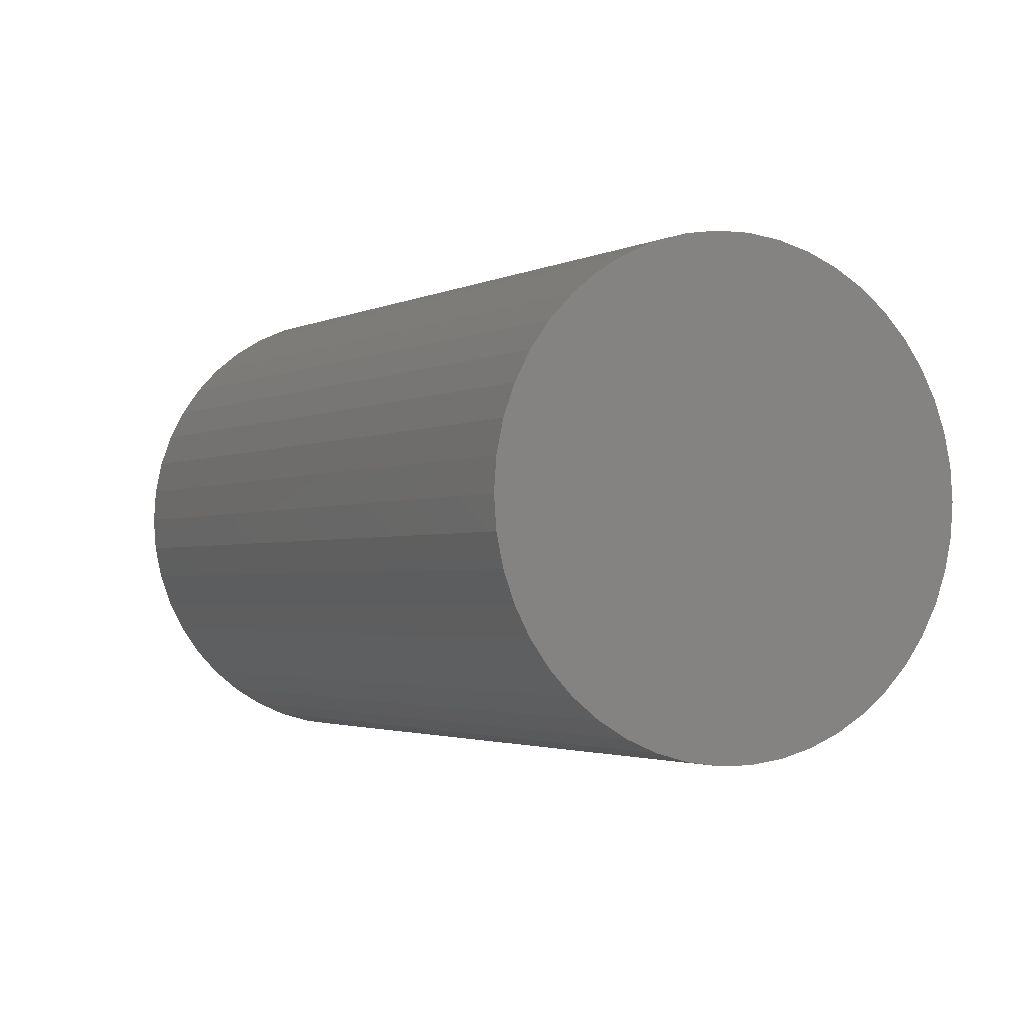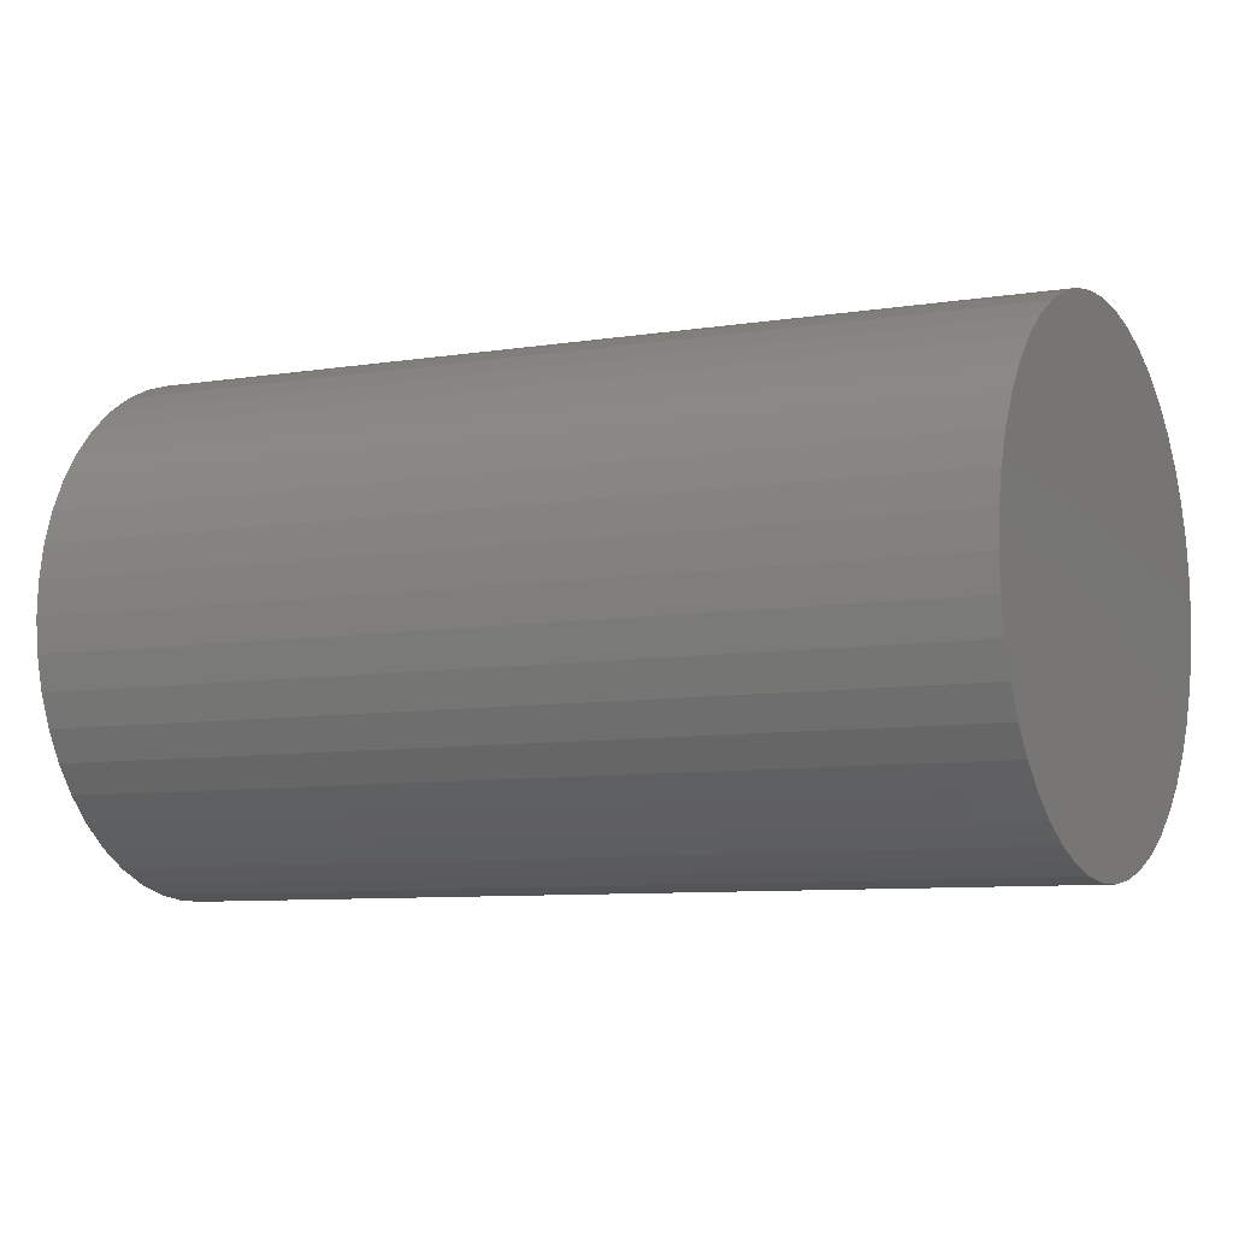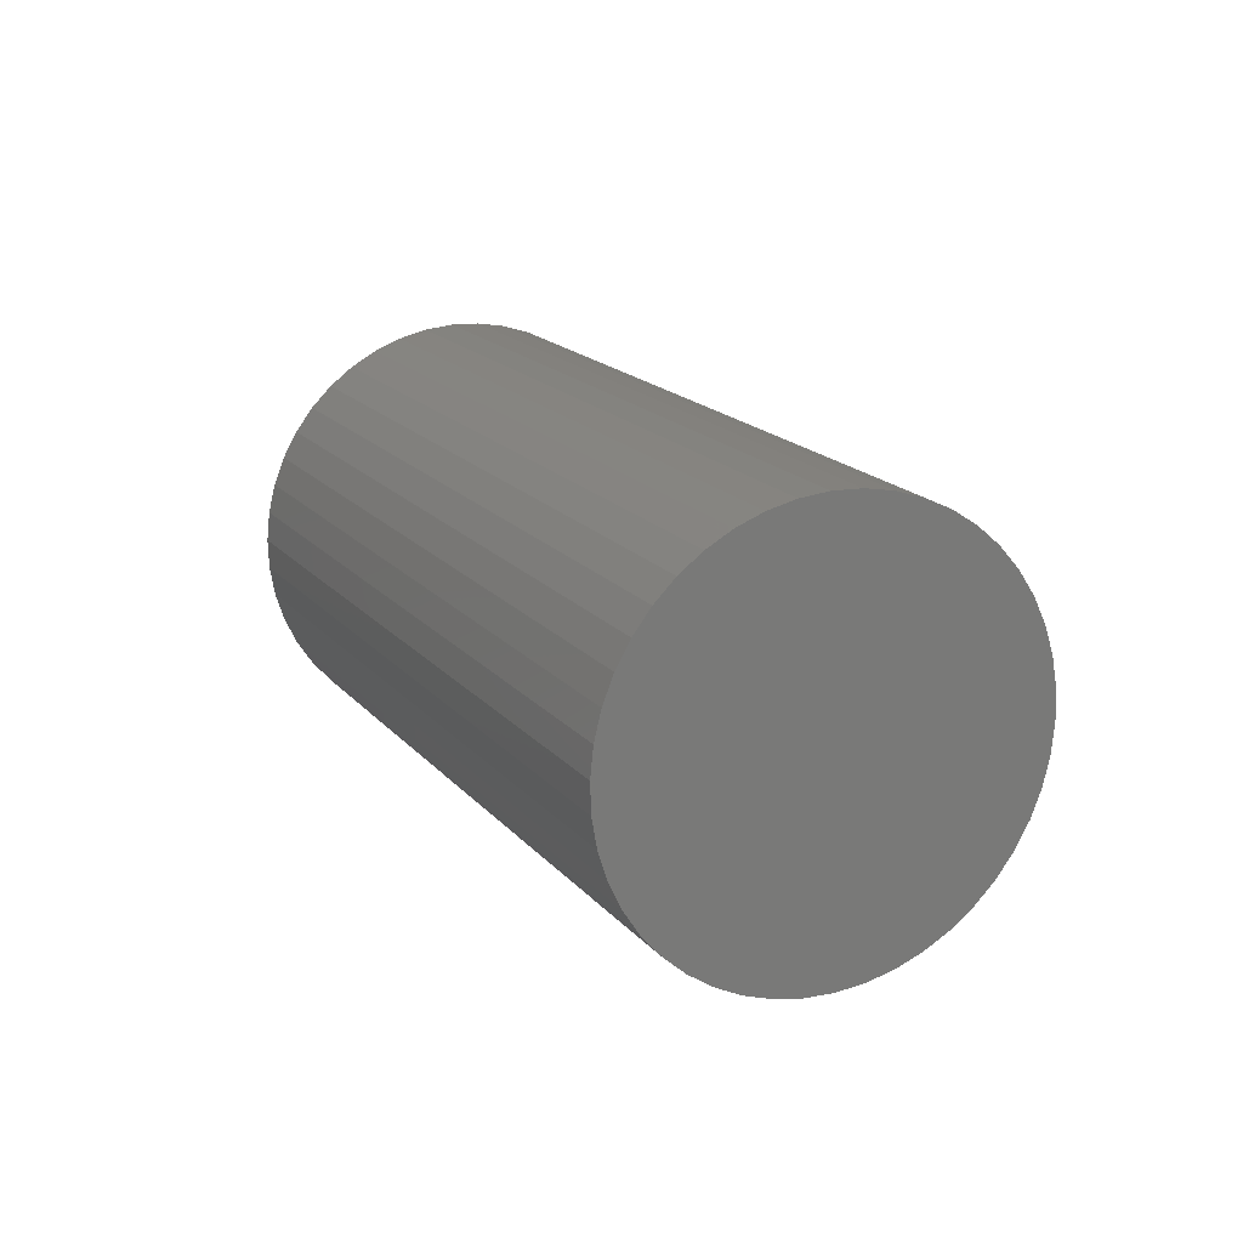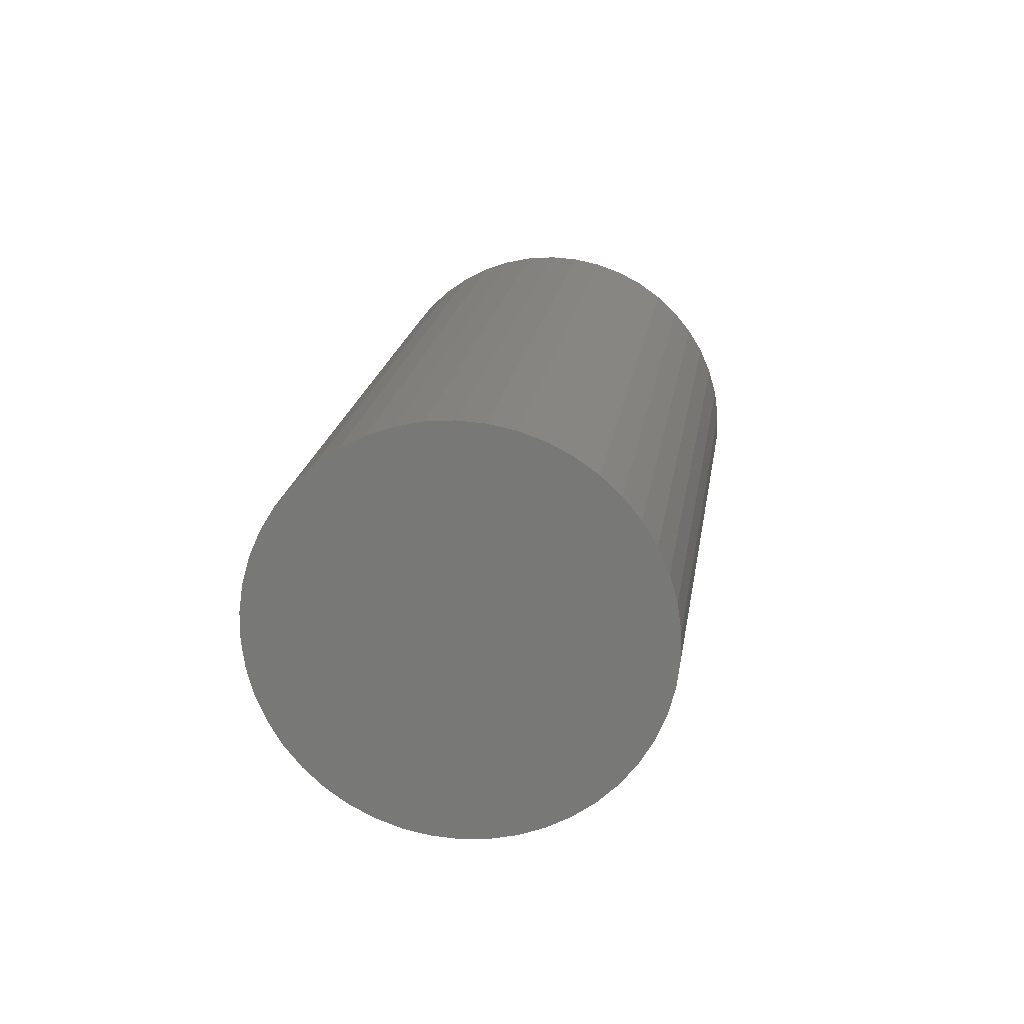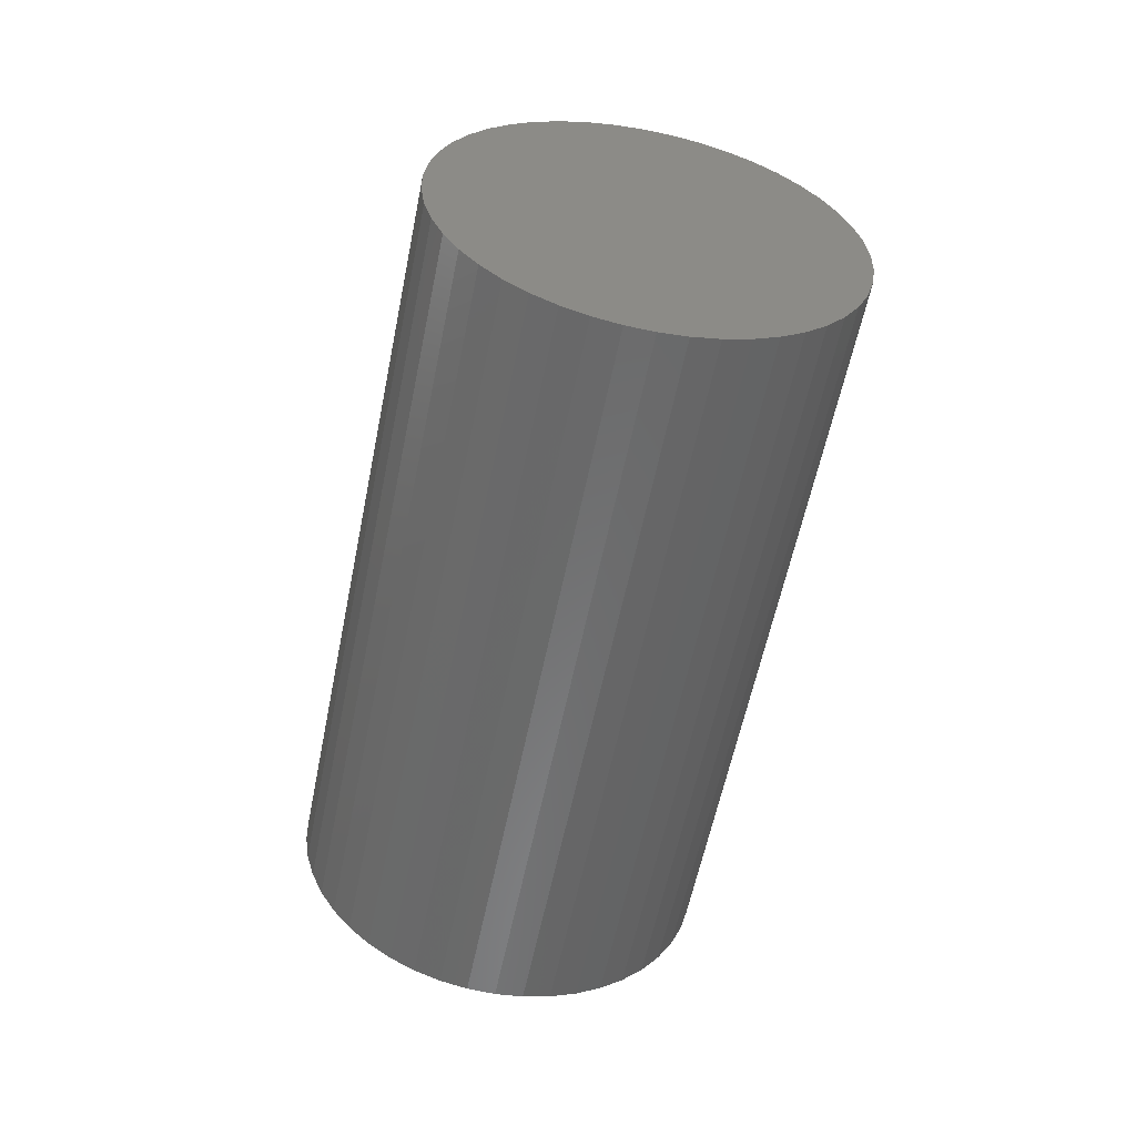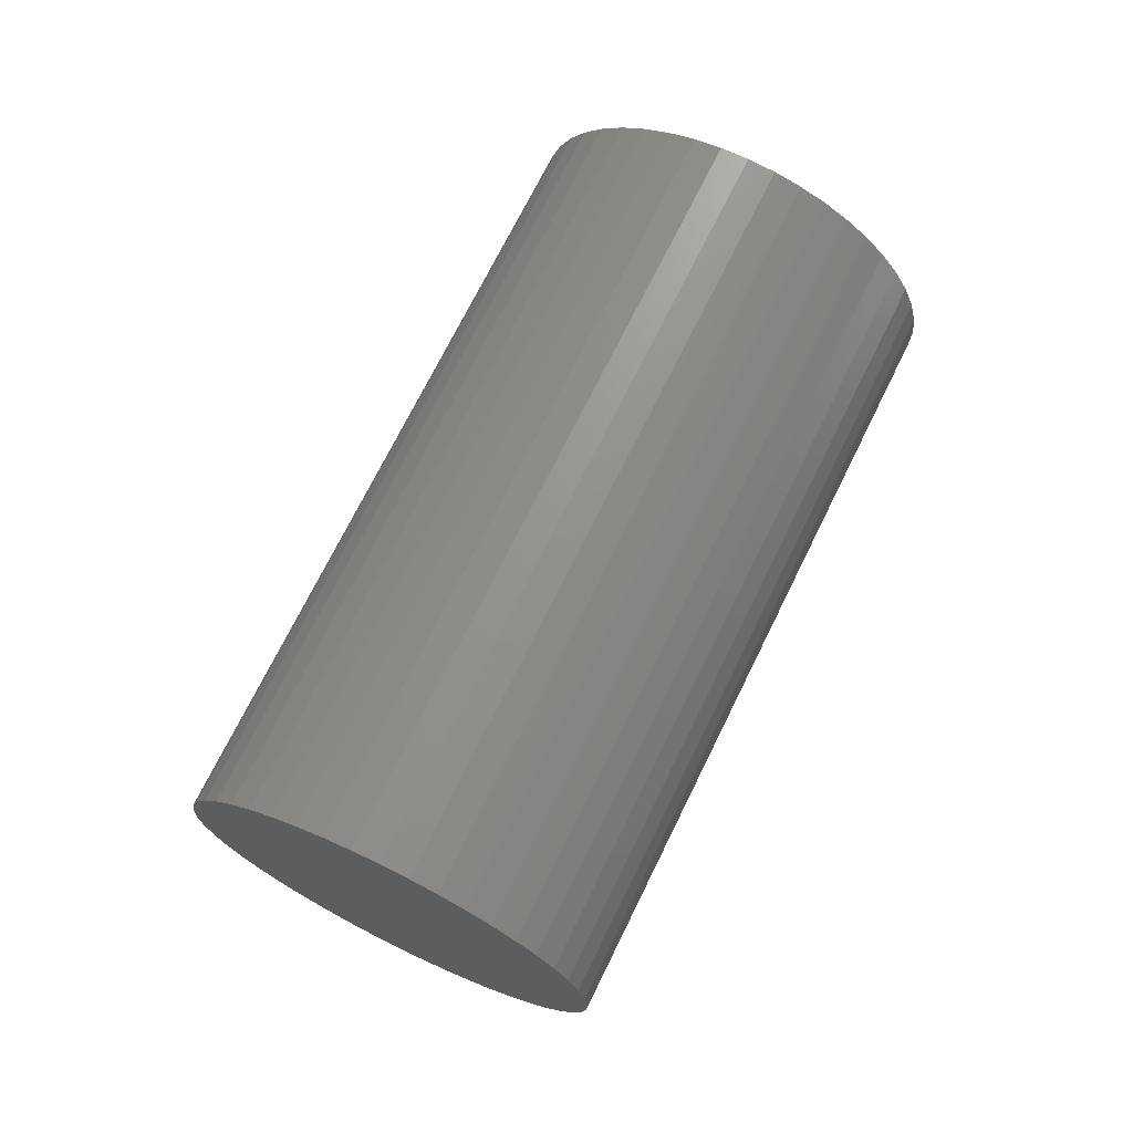
<metadata>
{"format":"stl","ext":"stl","renderer":"f3d","projection":"perspective","resolution":1024,"background":"white","views":[{"elev":25.3,"azim":161.0,"up":"+Y"},{"elev":56.2,"azim":113.6,"up":"+Y"},{"elev":-67.2,"azim":124.8,"up":"+Z"},{"elev":-47.1,"azim":-140.0,"up":"+Z"},{"elev":9.9,"azim":-3.4,"up":"+Z"},{"elev":-17.0,"azim":-72.8,"up":"+Z"}]}
</metadata>
<code>
# stl→obj: 93 verts, 182 faces
v -78.7 190 -316.8
v -72.9 192 -317
v -63.25 152.7 -336.6
v -93.99 180.1 -318.4
v -89.35 184 -317.5
v -84.22 187.3 -317
v -104.2 165.6 -323.1
v -101.5 170.8 -321.2
v -98.06 175.6 -319.7
v -107.6 149 -330
v -107.3 154.6 -327.5
v -106.1 160.1 -325.2
v -103.7 133 -338
v -105.8 138.1 -335.3
v -107.1 143.4 -332.6
v -93.05 120.2 -345.7
v -97.24 124 -343.3
v -100.8 128.2 -340.7
v -77.49 112.9 -352
v -83.08 114.6 -350.2
v -88.3 117.1 -348.1
v -59.58 112.1 -355.7
v -65.63 111.6 -354.8
v -71.64 111.9 -353.6
v -42.27 118.1 -356.3
v -47.79 115.4 -356.4
v -53.59 113.4 -356.3
v -28.44 129.8 -353.6
v -32.5 125.3 -354.8
v -37.14 121.4 -355.7
v -20.37 145.2 -348.1
v -22.31 139.8 -350.2
v -25.02 134.6 -352
v -19.4 162 -340.7
v -18.9 156.4 -343.3
v -19.22 150.8 -345.7
v -25.69 177.1 -332.6
v -22.82 172.4 -335.3
v -20.71 167.3 -338
v -38.2 188.3 -325.2
v -33.44 185.1 -327.5
v -29.25 181.4 -330
v -54.85 193.5 -319.7
v -49 192.5 -321.2
v -43.41 190.7 -323.1
v -66.91 193.3 -317.5
v -60.86 193.8 -318.4
v 8.432 94.77 -192.5
v 7.115 100.1 -189.9
v -73.65 103.6 -173.1
v 5.005 105.2 -187.2
v -60.47 49.92 -199.9
v -55.25 47.45 -202
v 2.81 67.43 -203.9
v 5.517 72.62 -202
v 7.462 78.05 -199.9
v -76.35 98.39 -175
v -78.3 92.96 -177.1
v -79.44 87.39 -179.4
v -79.77 81.78 -181.9
v -79.27 76.24 -184.5
v -37.8 44.42 -206.7
v -31.75 44.93 -207.6
v 8.607 83.63 -197.6
v 8.933 89.24 -195.1
v -5.616 118 -179.4
v -10.37 121.1 -177.1
v -77.95 70.87 -187.2
v -75.84 65.78 -189.9
v -72.98 61.05 -192.5
v -49.66 45.69 -203.9
v -43.81 44.67 -205.5
v -25.76 46.19 -208.2
v -19.96 48.19 -208.3
v -14.44 50.88 -208.2
v 2.142 110 -184.5
v -1.421 114.2 -181.9
v -39.09 126.1 -169.4
v -33.03 126.6 -170.3
v -27.02 126.3 -171.6
v -45.07 124.8 -168.9
v -50.88 122.8 -168.7
v -56.39 120.1 -168.9
v -69.42 56.78 -195.1
v -65.22 53.05 -197.6
v -9.316 54.22 -207.6
v -4.676 58.14 -206.7
v -0.6088 62.57 -205.5
v -15.58 123.6 -175
v -21.17 125.3 -173.1
v -61.52 116.8 -169.4
v -66.16 112.9 -170.3
v -70.23 108.4 -171.6
f 1 2 3
f 4 5 3
f 3 5 6
f 3 6 1
f 7 8 3
f 3 8 9
f 3 9 4
f 10 11 3
f 3 11 12
f 3 12 7
f 13 14 3
f 3 14 15
f 3 15 10
f 16 17 3
f 3 17 18
f 3 18 13
f 19 20 3
f 3 20 21
f 3 21 16
f 22 23 3
f 3 23 24
f 3 24 19
f 25 26 3
f 3 26 27
f 3 27 22
f 28 29 3
f 3 29 30
f 3 30 25
f 31 32 3
f 3 32 33
f 3 33 28
f 34 35 3
f 3 35 36
f 3 36 31
f 37 38 3
f 3 38 39
f 3 39 34
f 40 41 3
f 3 41 42
f 3 42 37
f 43 44 3
f 3 44 45
f 3 45 40
f 2 46 3
f 3 46 47
f 3 47 43
f 48 49 50
f 50 49 51
f 52 53 54
f 50 55 56
f 55 50 54
f 54 50 57
f 54 57 58
f 58 59 54
f 54 59 60
f 54 60 61
f 54 62 63
f 56 64 50
f 50 64 65
f 50 65 48
f 50 66 67
f 61 68 54
f 54 68 69
f 54 69 70
f 53 71 54
f 54 71 72
f 54 72 62
f 63 73 54
f 54 73 74
f 54 74 75
f 51 76 50
f 50 76 77
f 50 77 66
f 78 50 79
f 79 50 80
f 78 81 50
f 50 81 82
f 50 82 83
f 70 84 54
f 54 84 85
f 54 85 52
f 75 86 54
f 54 86 87
f 54 87 88
f 67 89 50
f 50 89 90
f 50 90 80
f 83 91 50
f 50 91 92
f 50 92 93
f 74 25 75
f 75 25 30
f 75 30 86
f 86 30 29
f 86 29 87
f 87 29 28
f 87 28 88
f 88 28 33
f 88 33 54
f 54 33 32
f 54 32 55
f 55 32 31
f 55 31 56
f 56 31 36
f 56 36 64
f 64 36 35
f 64 35 65
f 65 35 34
f 65 34 48
f 48 34 39
f 48 39 49
f 49 39 38
f 49 38 51
f 51 38 37
f 51 37 76
f 76 37 42
f 76 42 77
f 77 42 41
f 77 41 66
f 66 41 40
f 66 40 67
f 67 40 45
f 67 45 89
f 89 45 44
f 89 44 90
f 90 44 43
f 90 43 80
f 80 43 47
f 80 47 79
f 79 47 46
f 79 46 78
f 78 46 2
f 78 2 81
f 81 2 1
f 81 1 82
f 82 1 6
f 82 6 83
f 83 6 5
f 83 5 91
f 91 5 4
f 91 4 92
f 92 4 9
f 92 9 93
f 93 9 8
f 93 8 50
f 50 8 7
f 50 7 57
f 57 7 12
f 57 12 58
f 58 12 11
f 58 11 59
f 59 11 10
f 59 10 60
f 60 10 15
f 60 15 61
f 61 15 14
f 61 14 68
f 68 14 13
f 68 13 69
f 69 13 18
f 69 18 70
f 70 18 17
f 70 17 84
f 84 17 16
f 84 16 85
f 85 16 21
f 85 21 52
f 52 21 20
f 52 20 53
f 53 20 19
f 53 19 71
f 71 19 24
f 71 24 72
f 72 24 23
f 72 23 62
f 62 23 22
f 62 22 63
f 63 22 27
f 63 27 73
f 73 27 26
f 73 26 74
f 74 26 25

</code>
